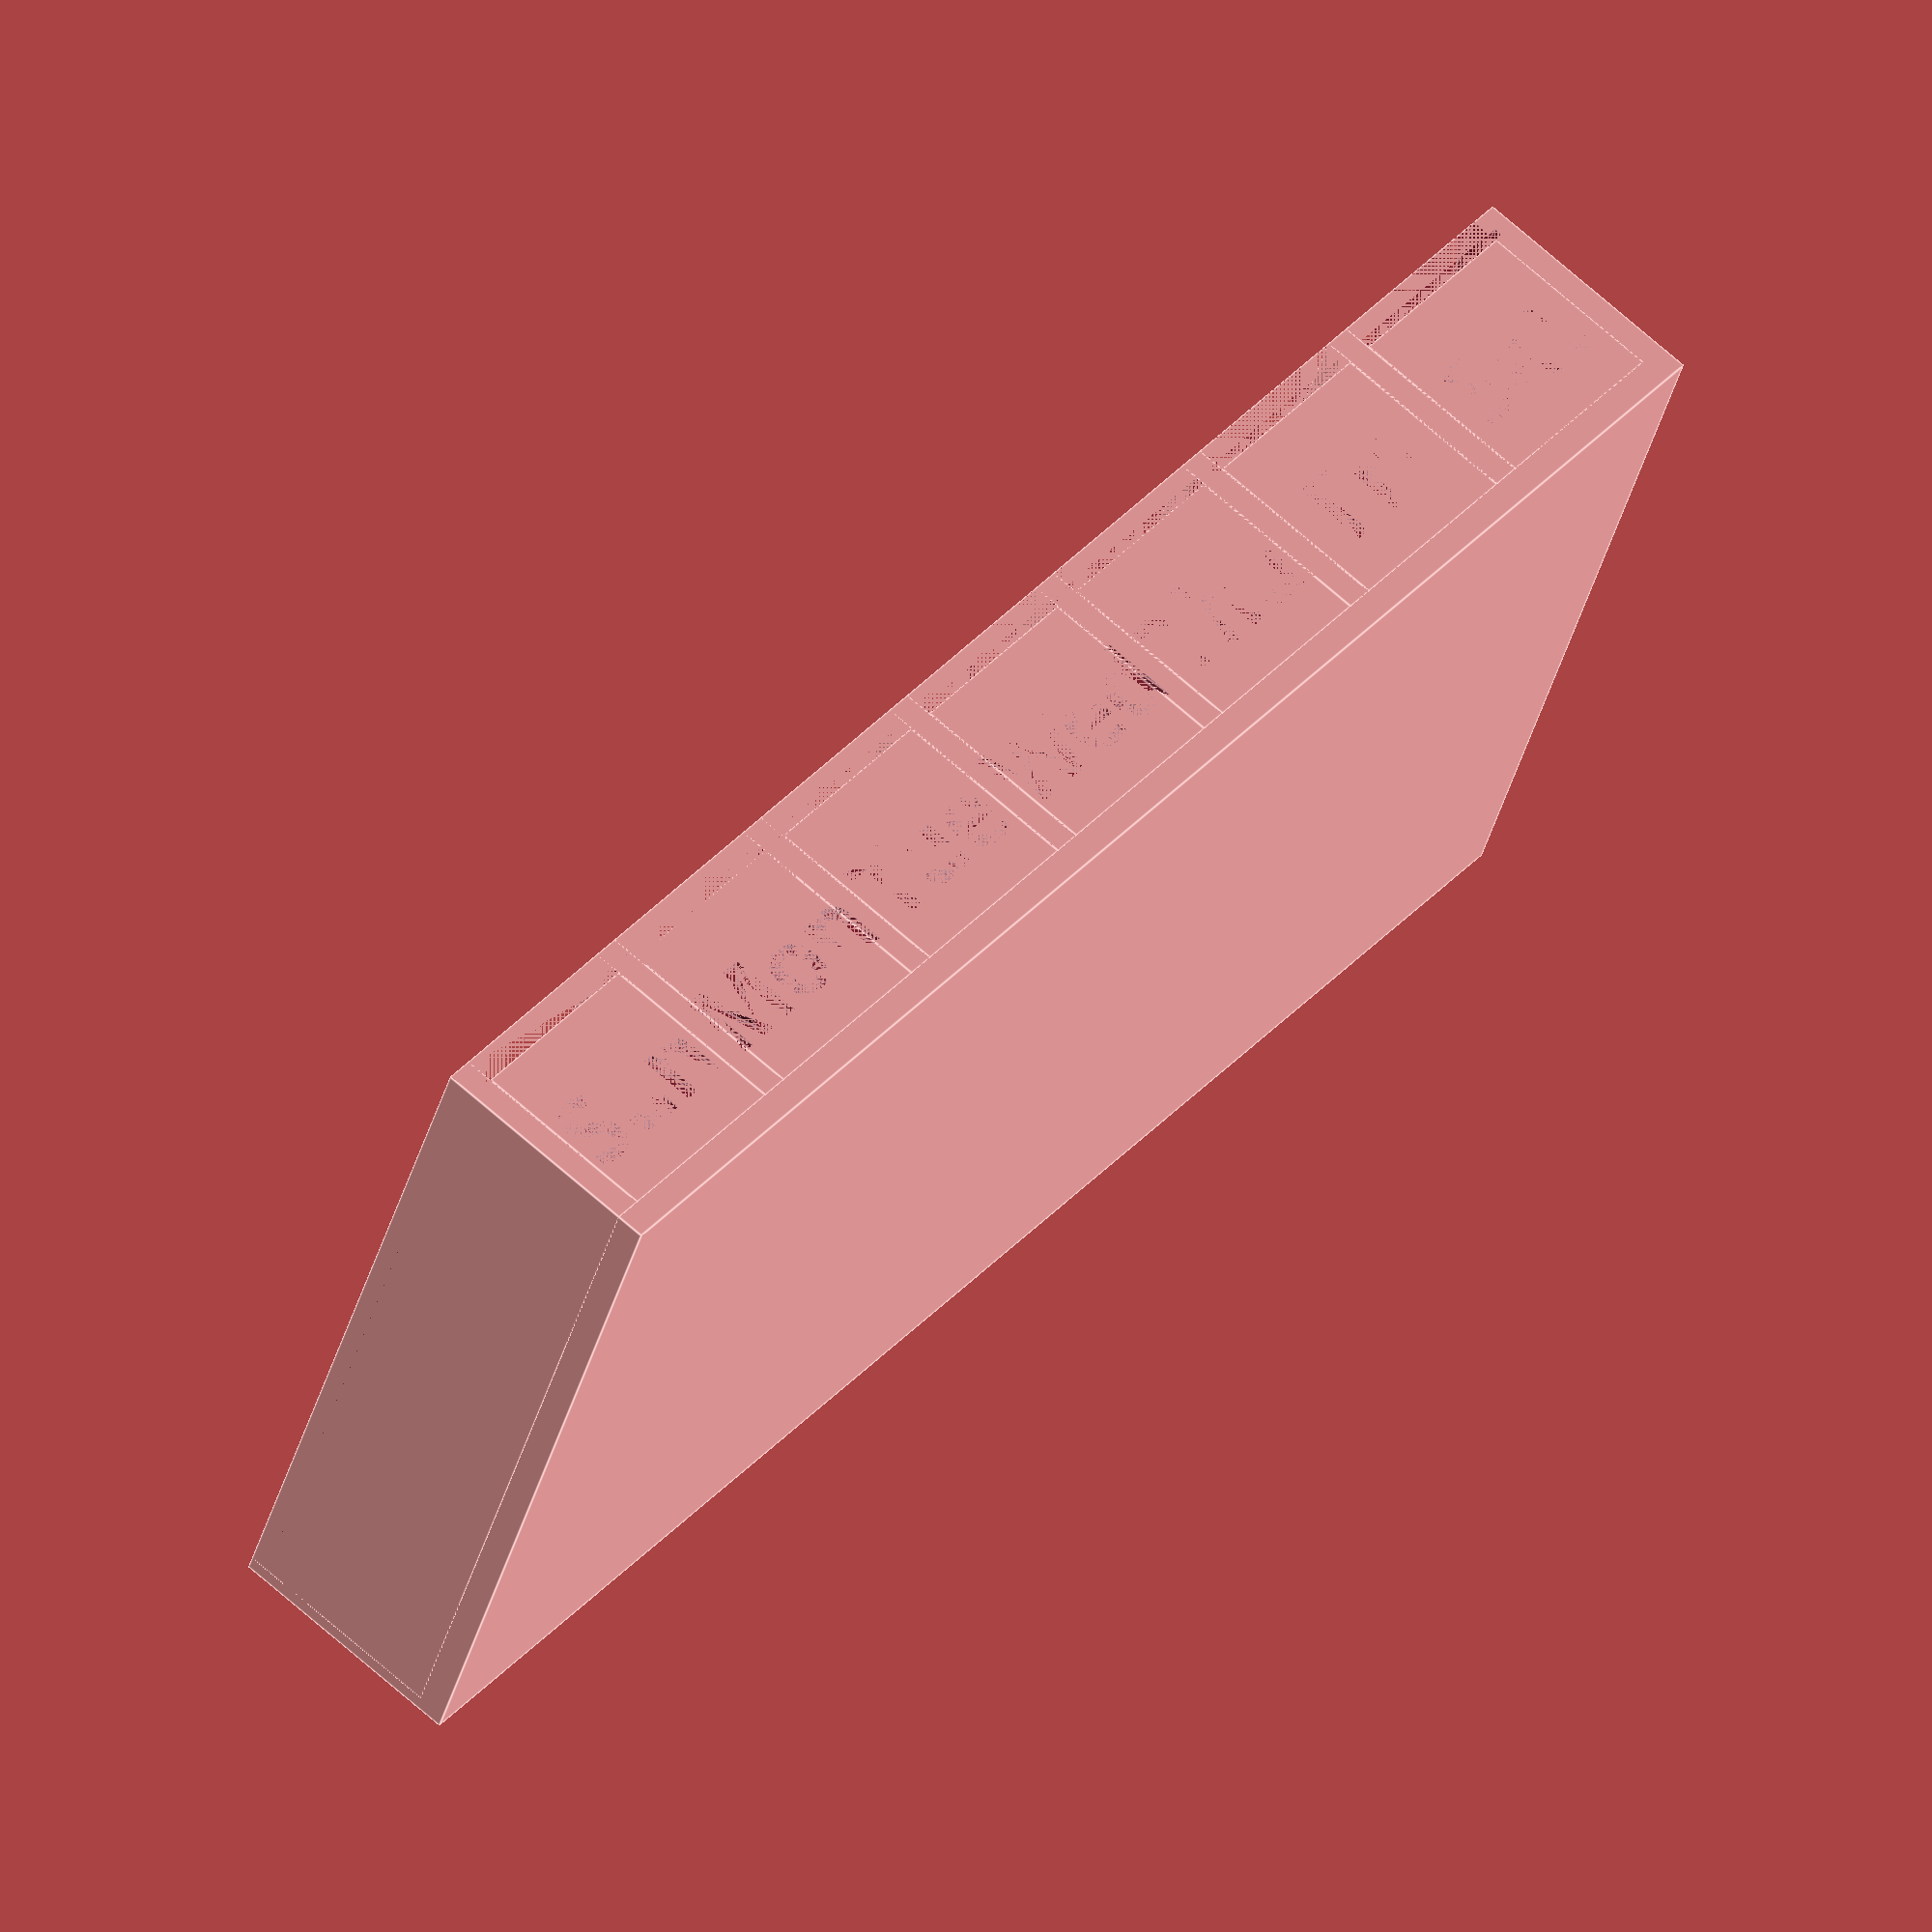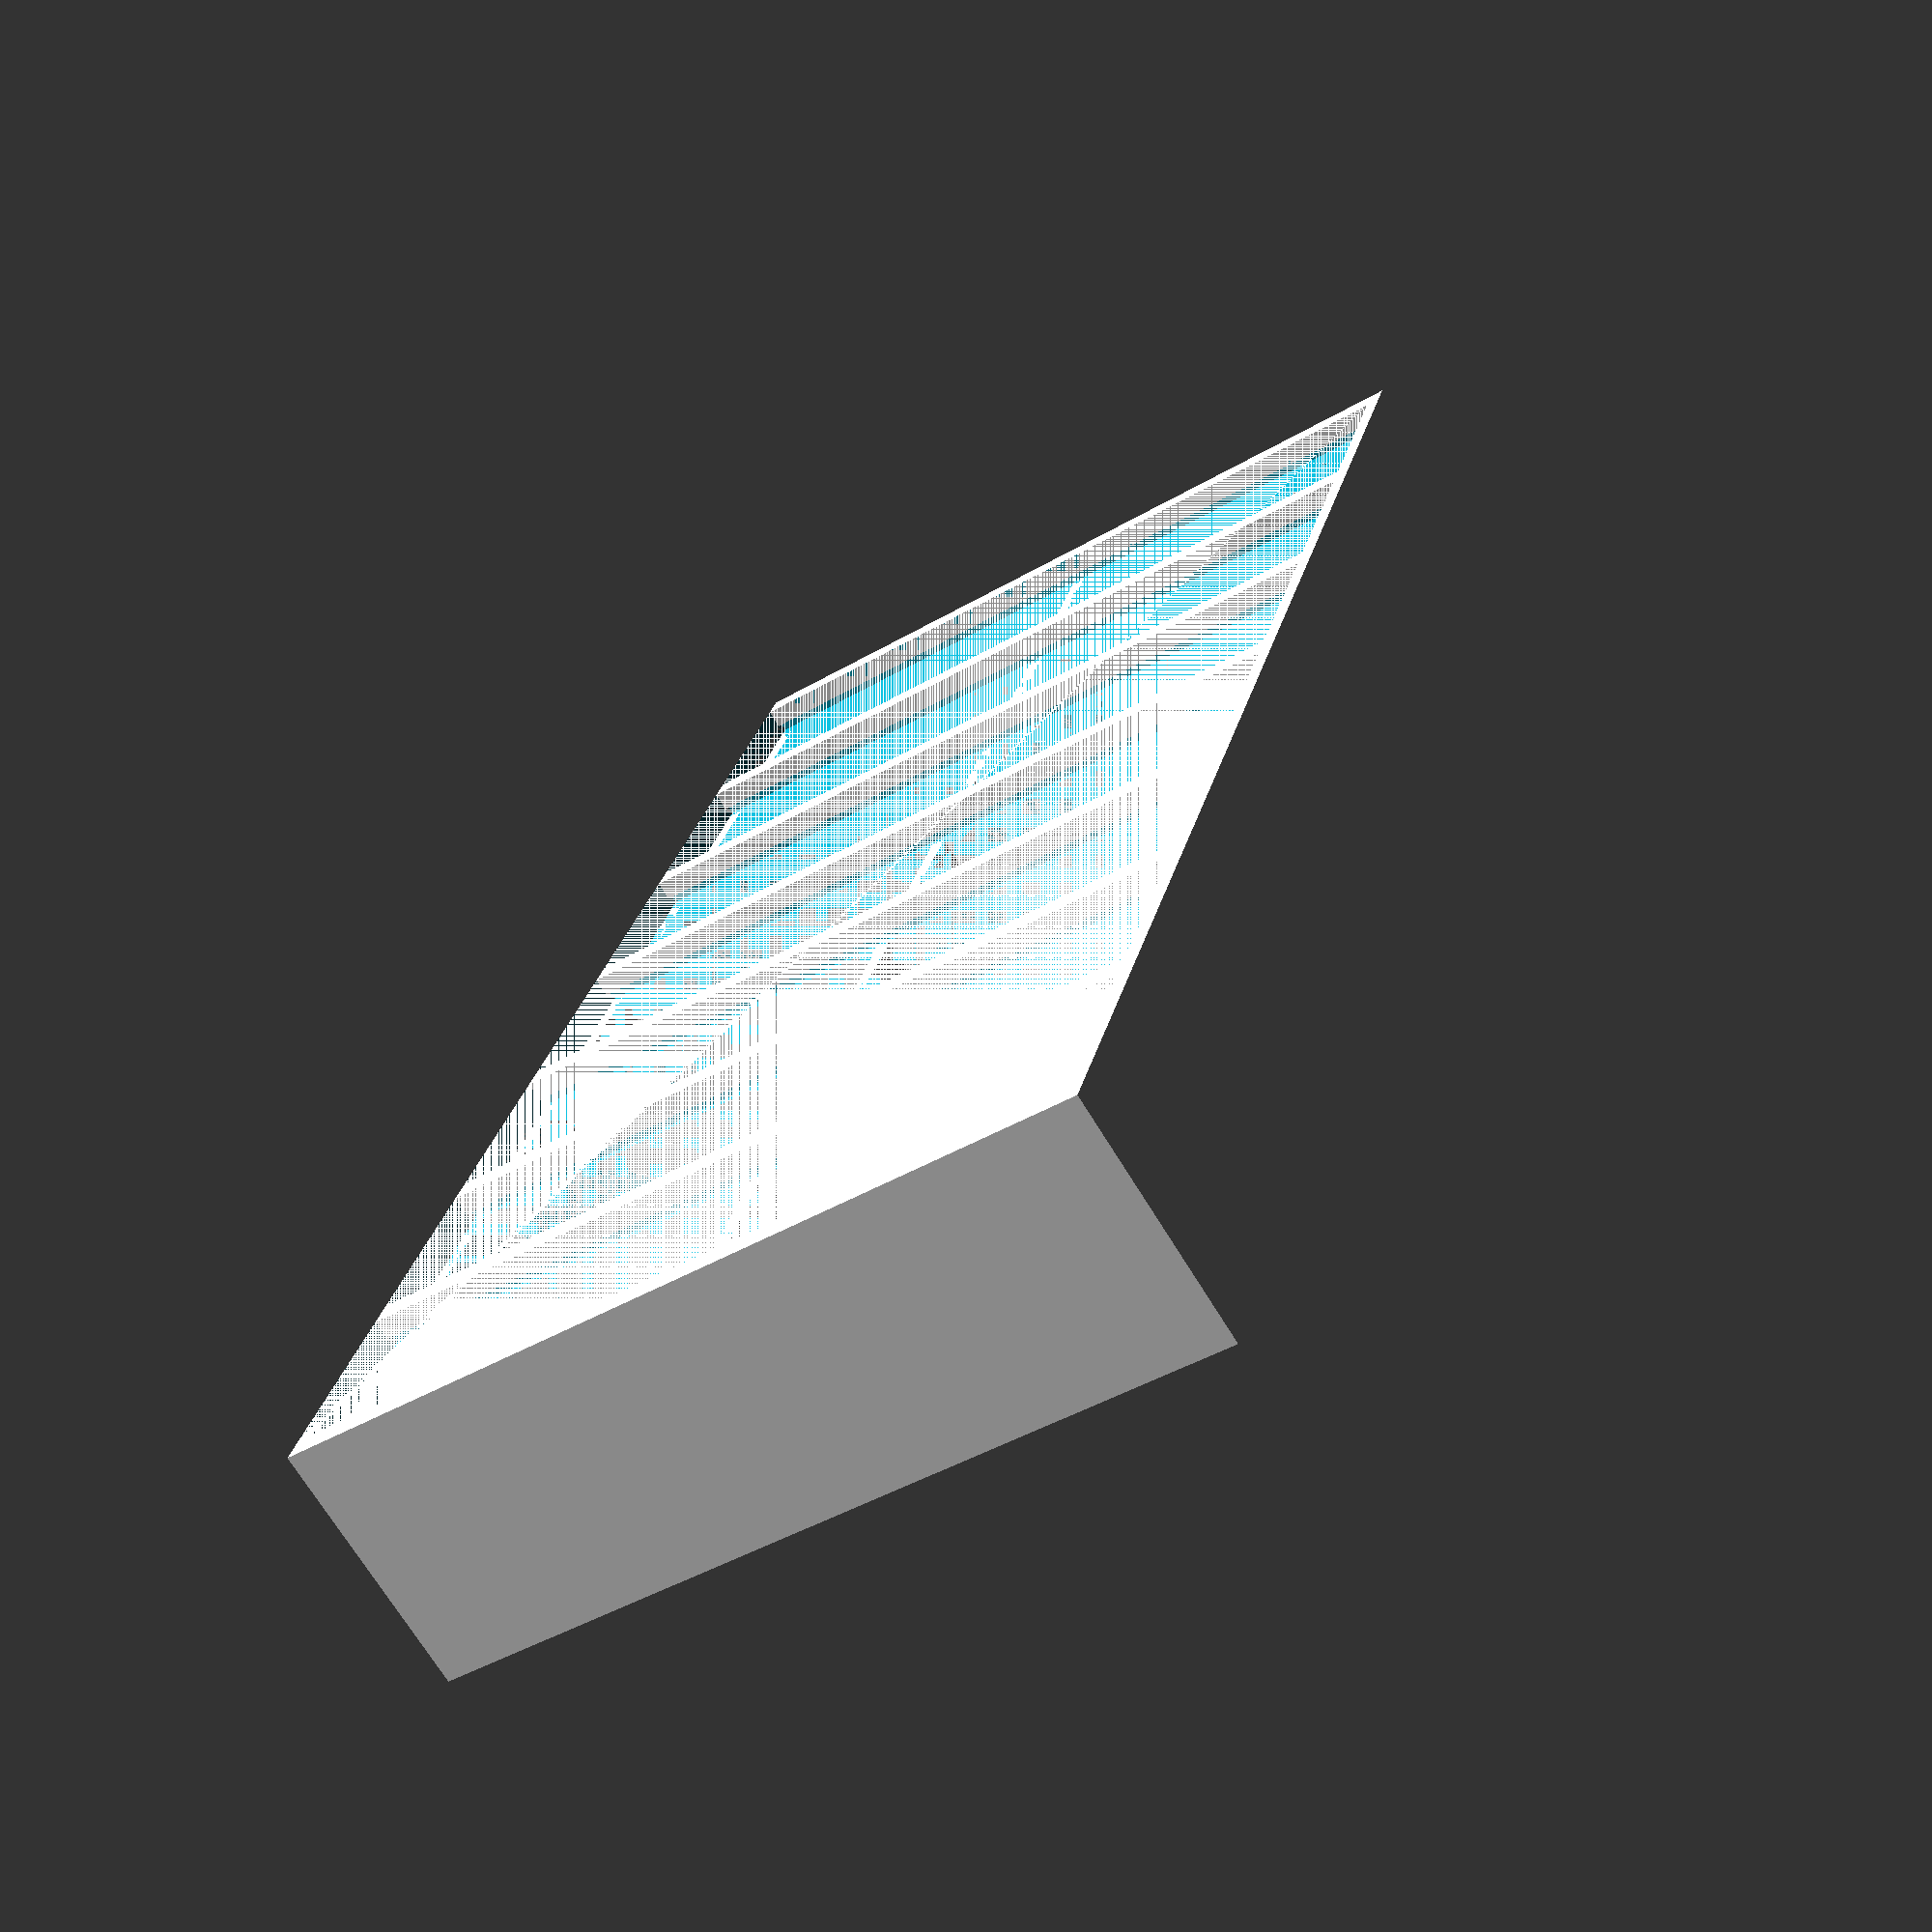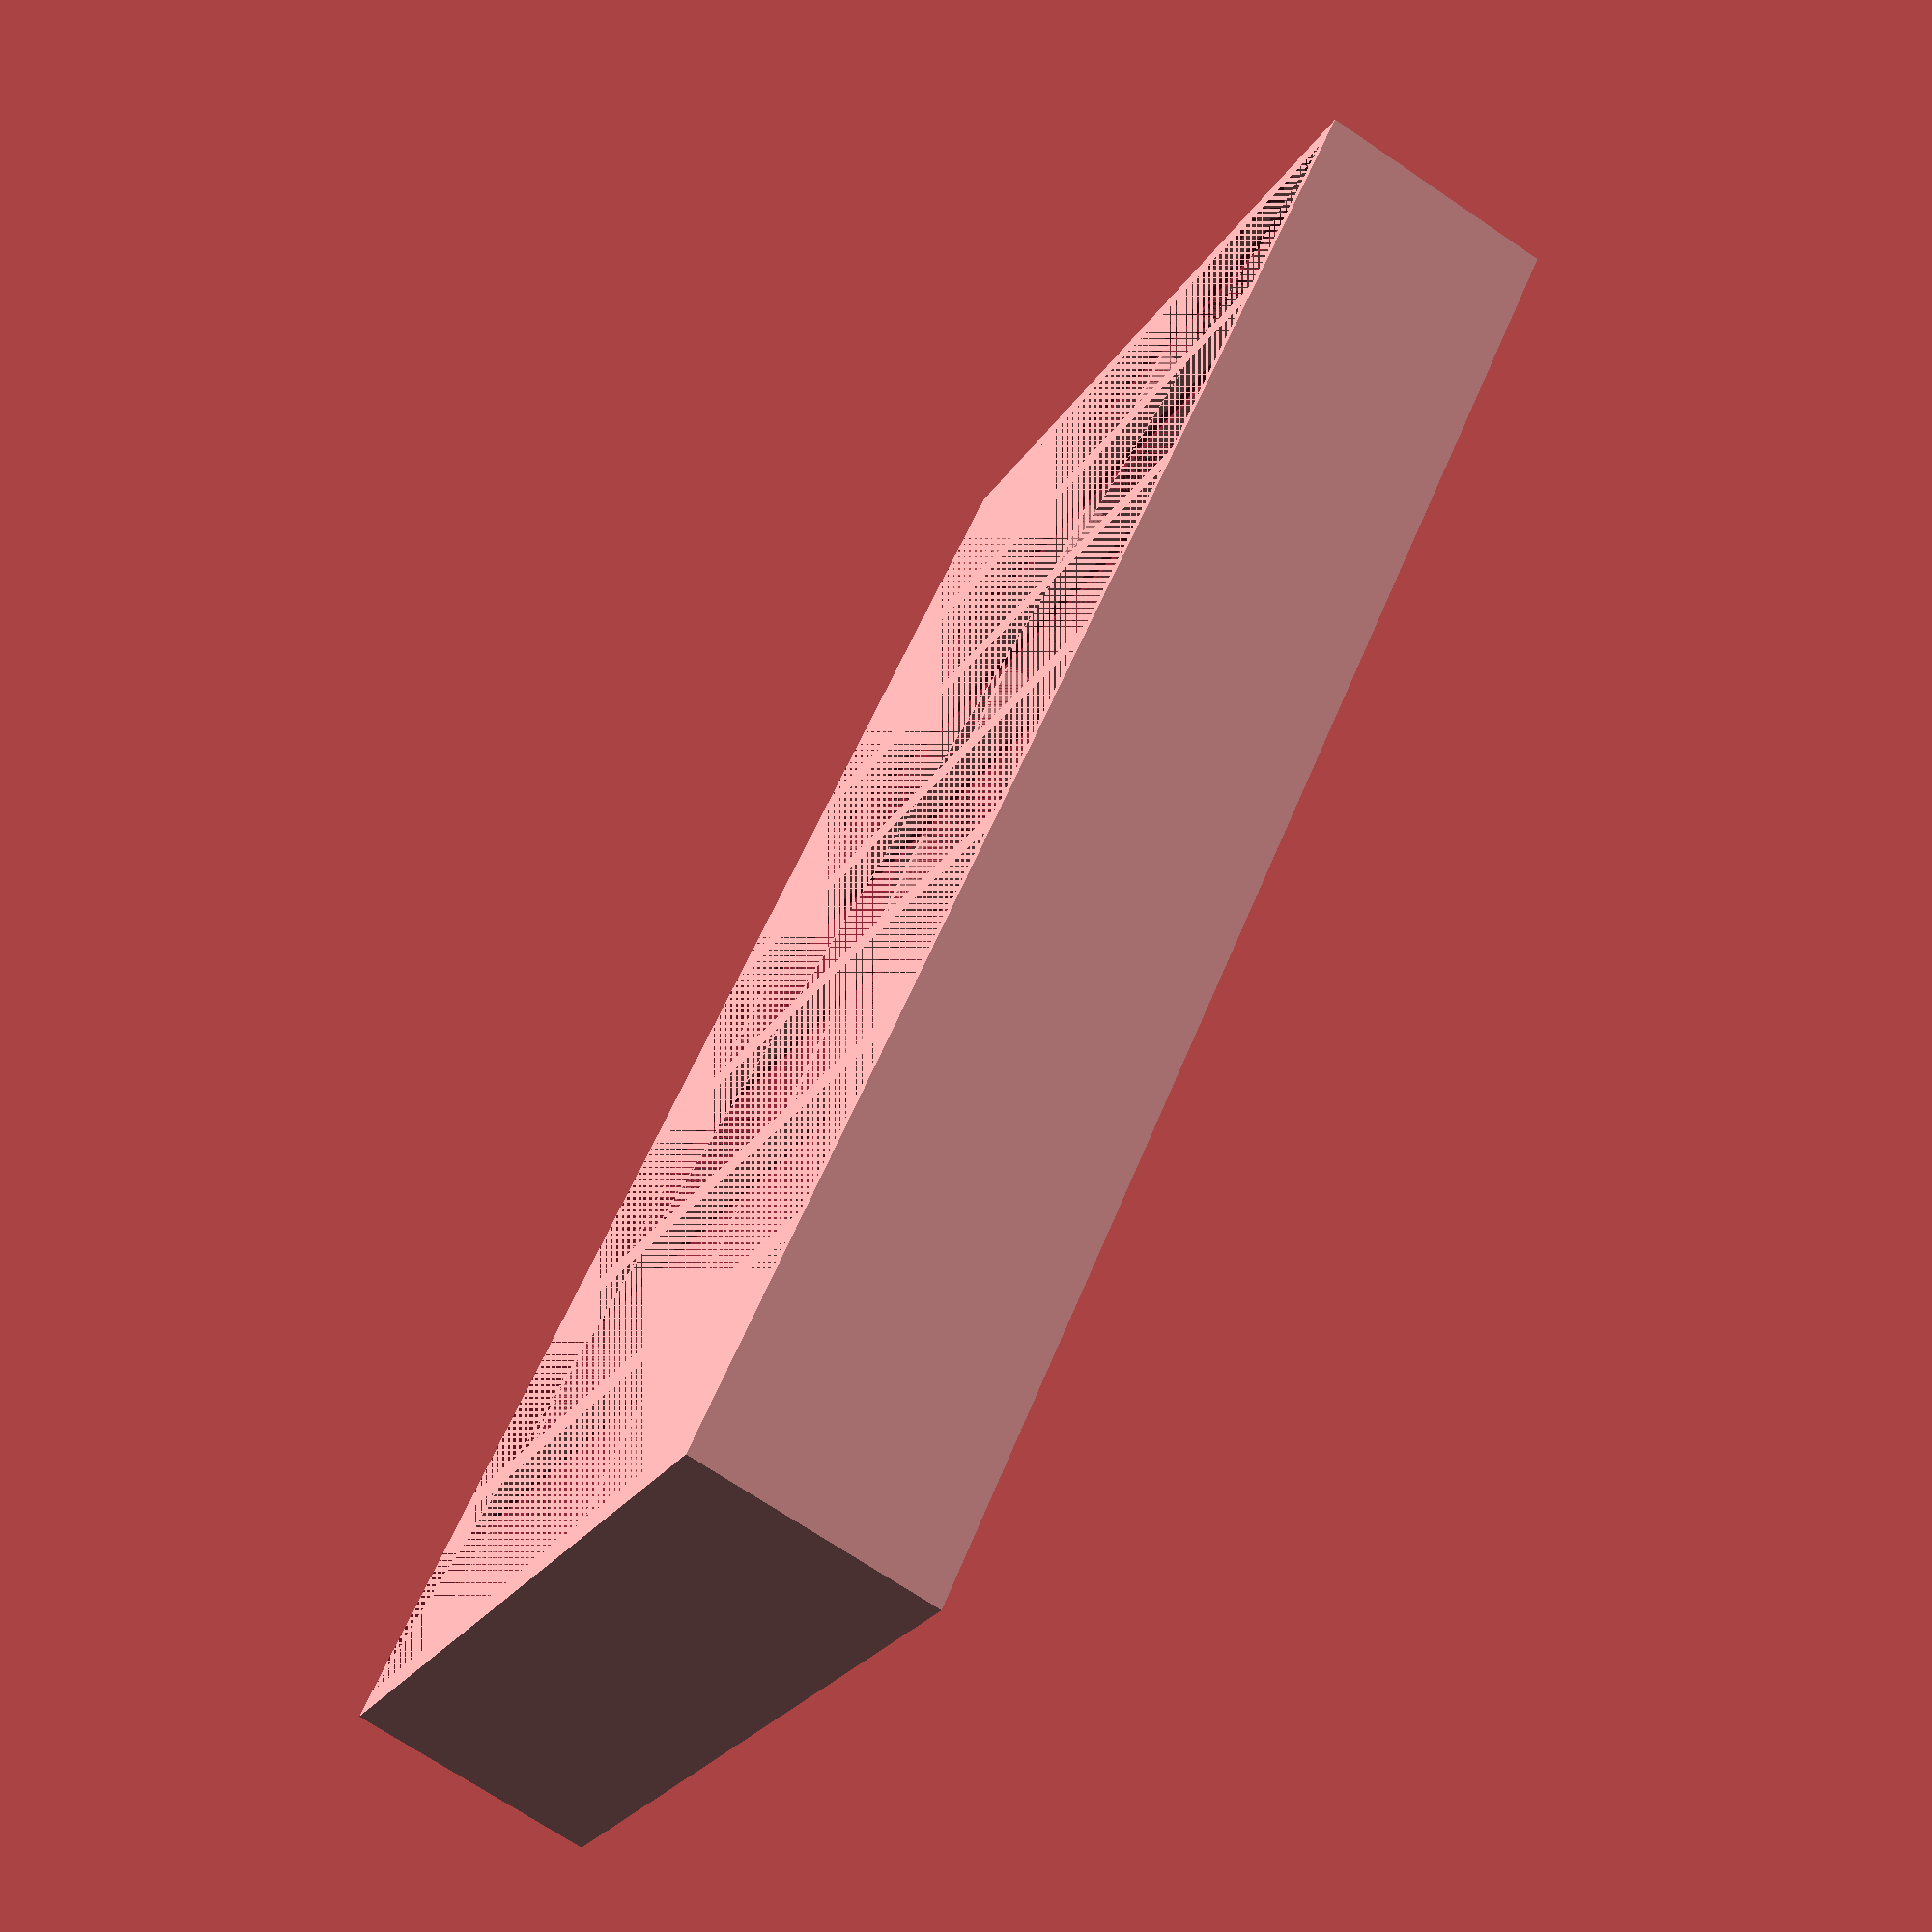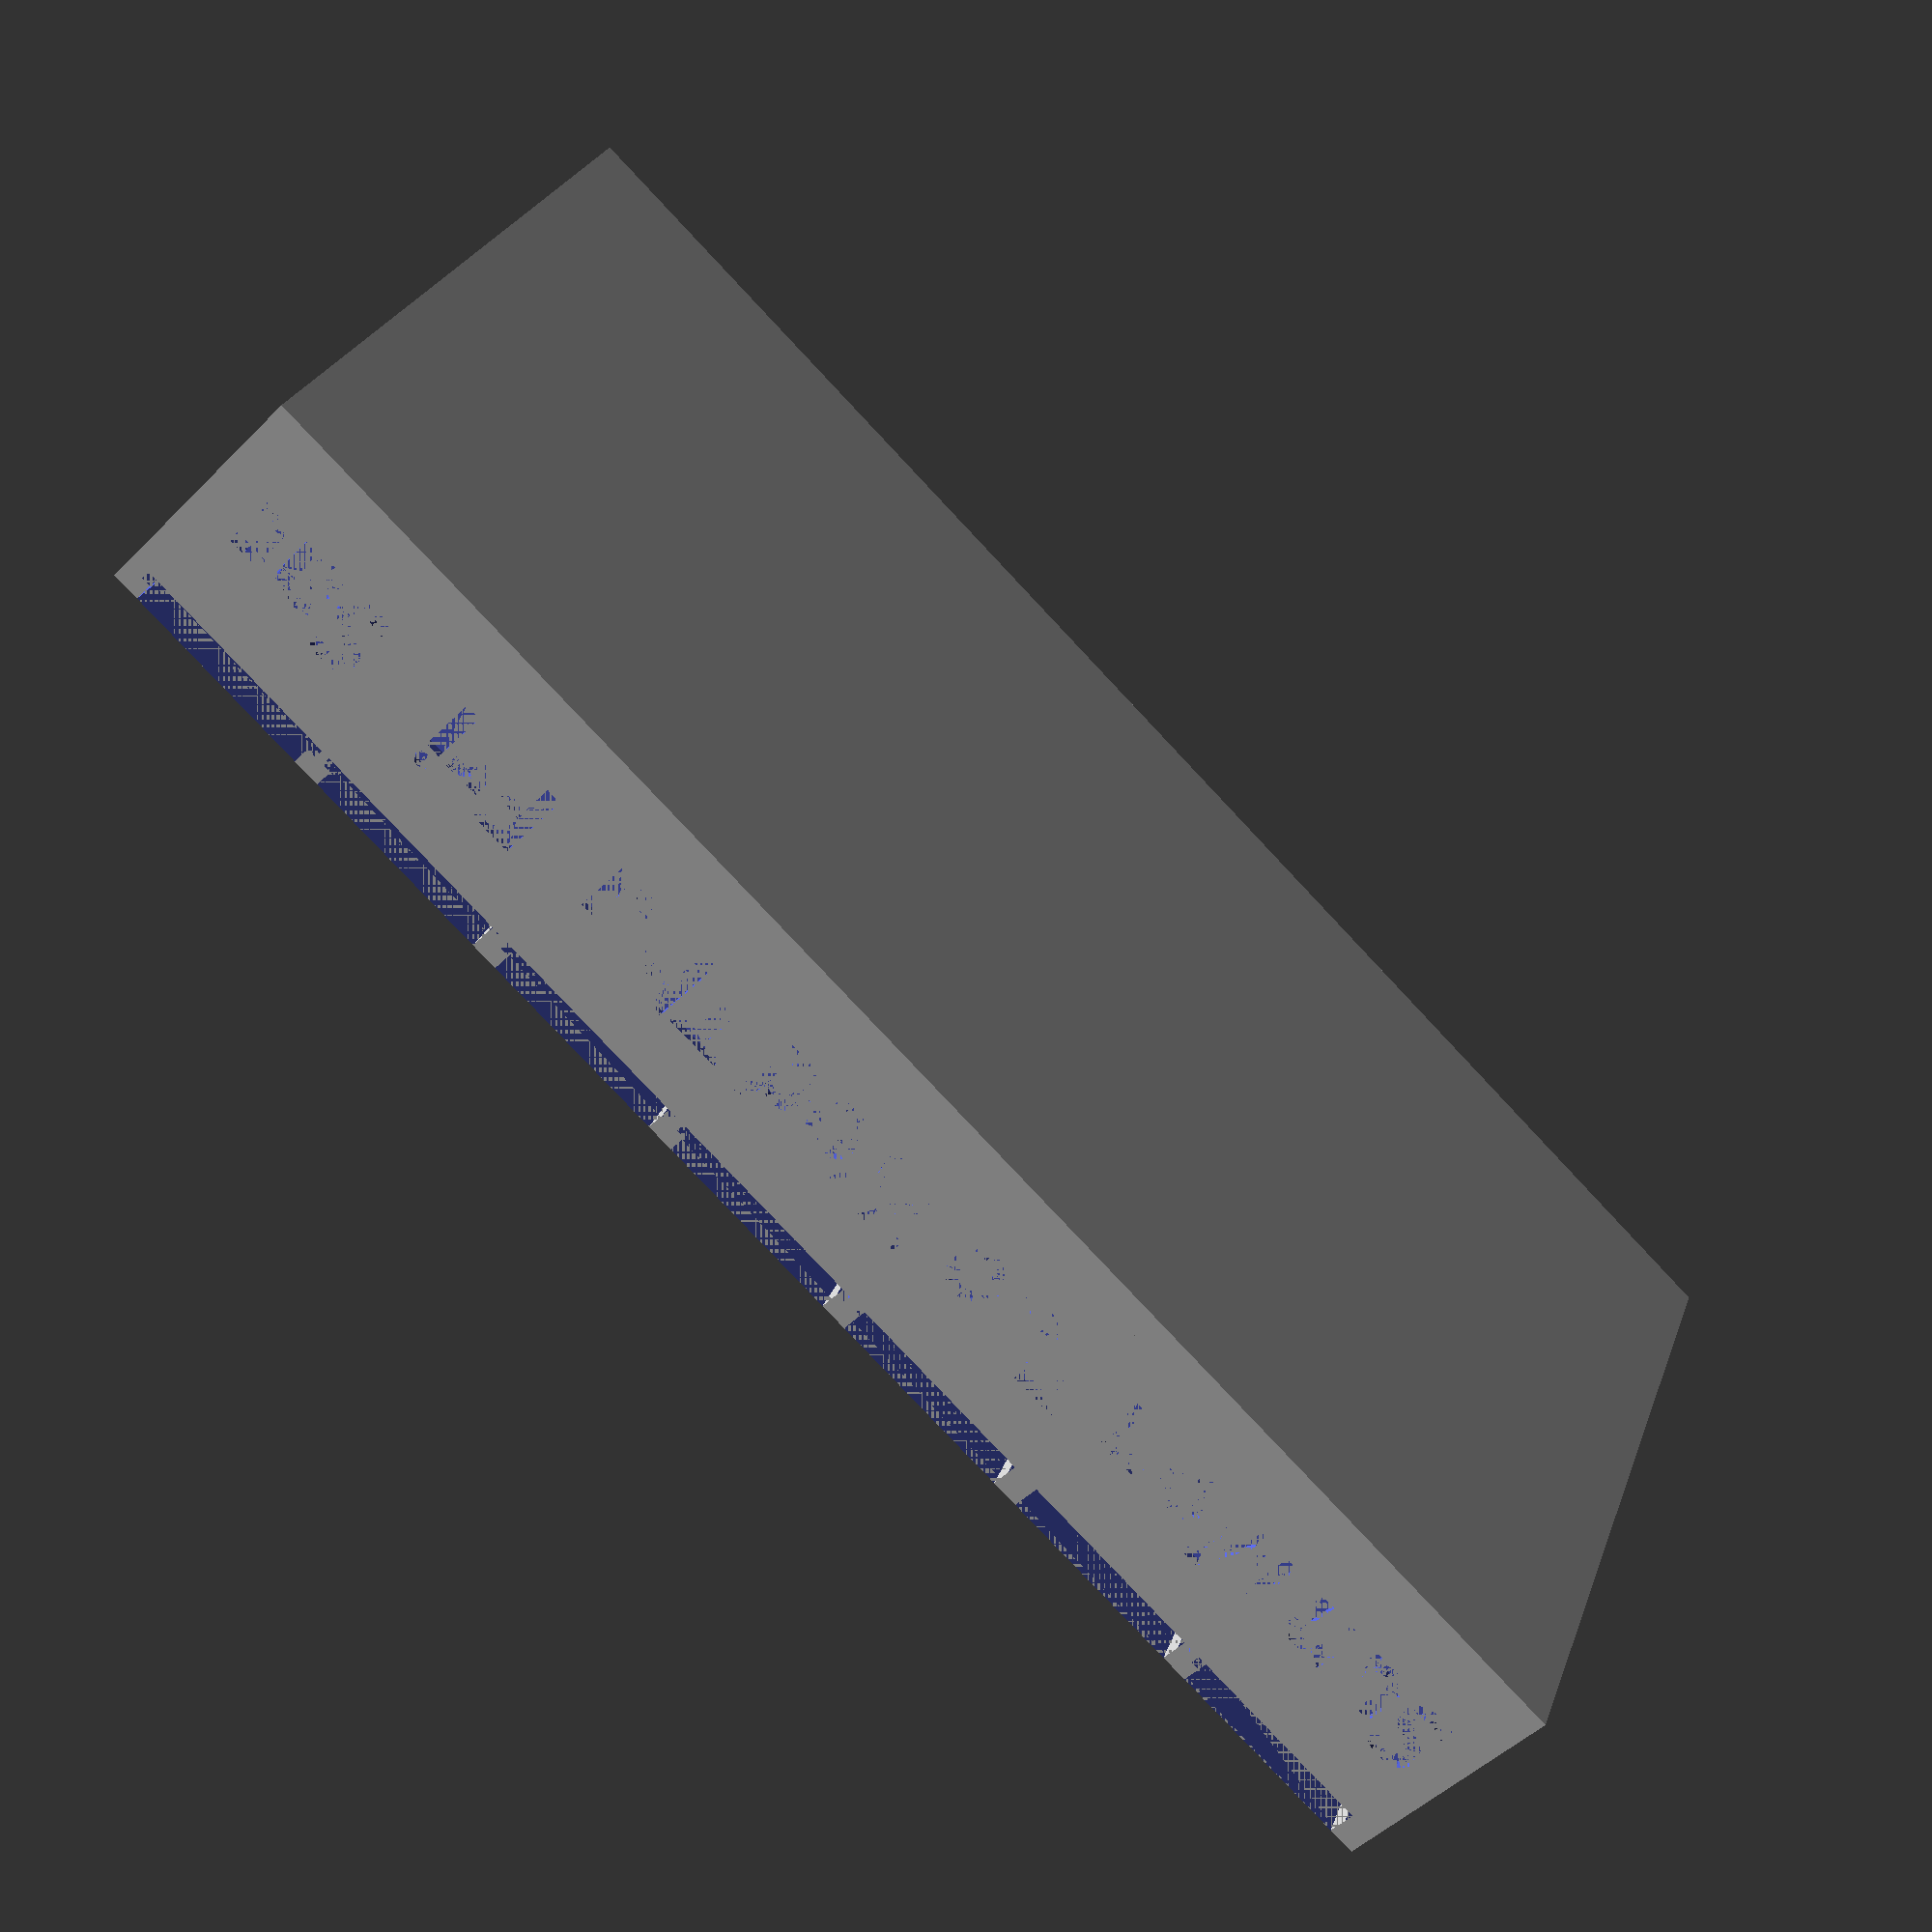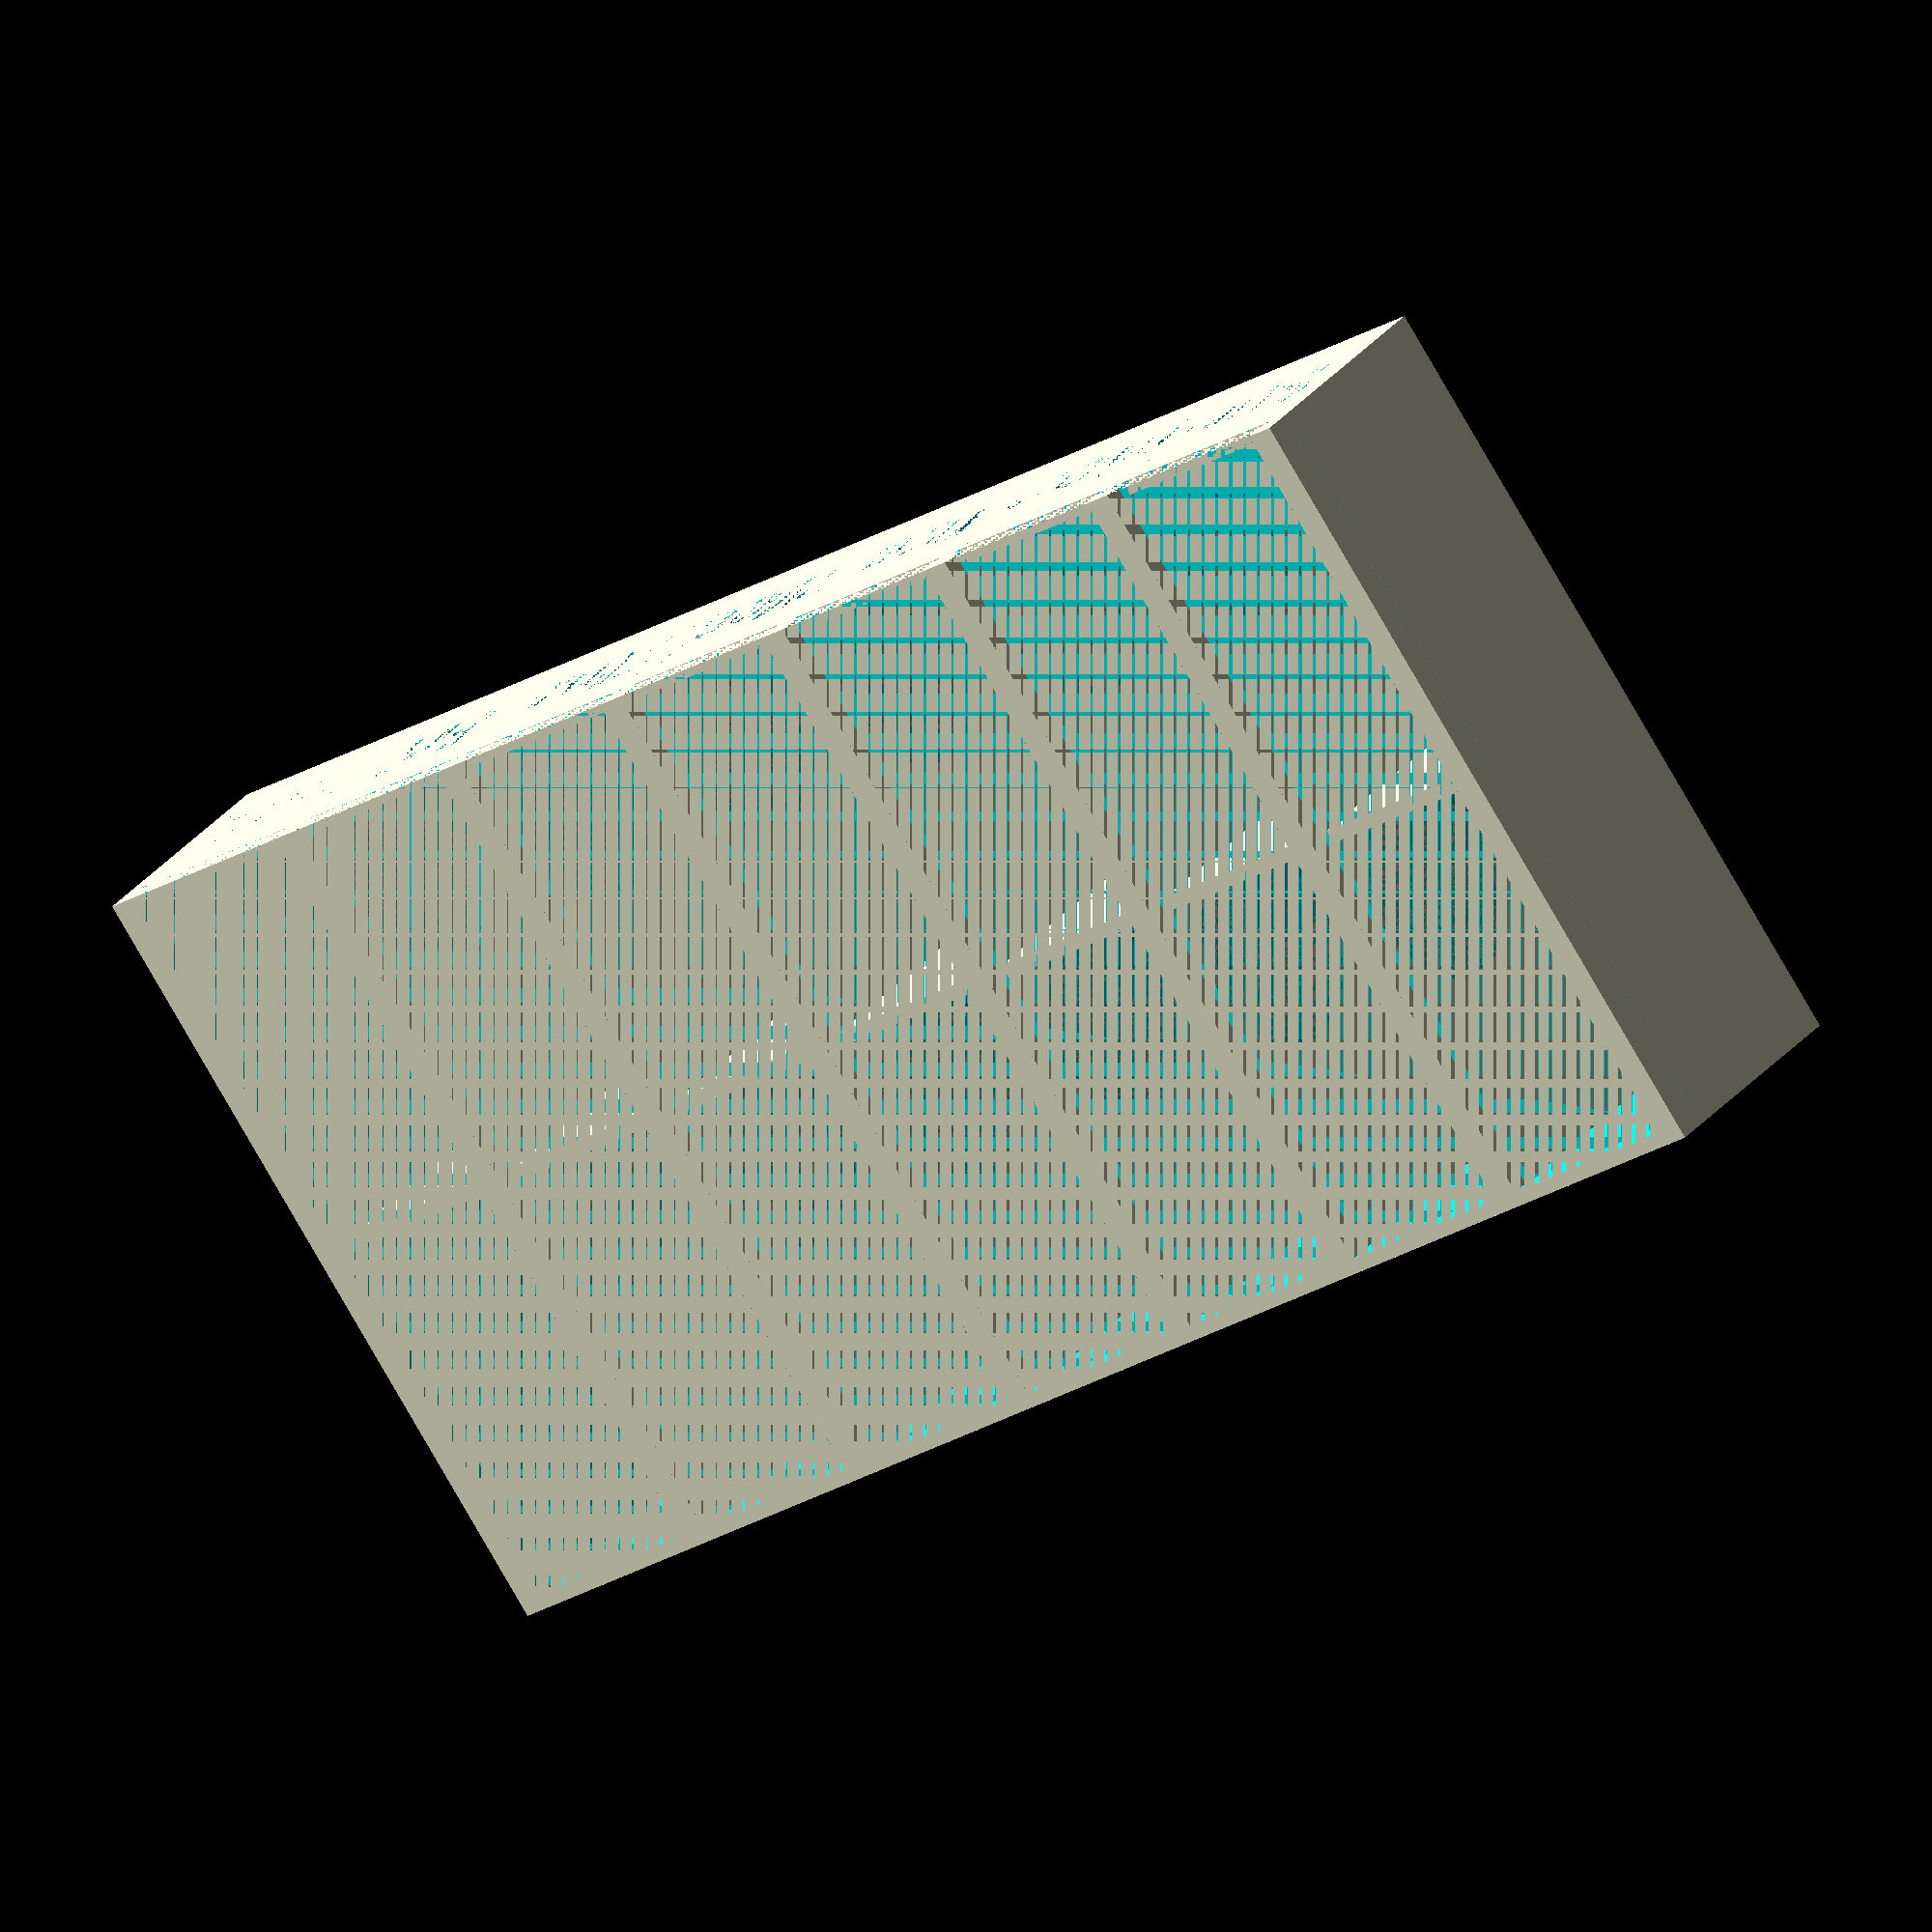
<openscad>
/*
    This work, "Customizable (Multi-) Day Pillbox" (https://www.printables.com/model/12345-customizable-multi-day-pillbox),
    is adapted from "Customizable Pill Dosette Box" (https://www.printables.com/model/70577-customizable-pill-dosette-box)
    by @einarjh (https://www.printables.com/@einarjh_110431),
    used under CC-BY-SA 4.0 (https://creativecommons.org/licenses/by-sa/4.0/).
    
    "Customizable (Multi-) Day Pillbox" (https://www.printables.com/model/12345-customizable-multi-day-pillbox)
    is licensed under CC-BY-SA 4.0 (https://creativecommons.org/licenses/by-sa/4.0/)
    by Niels Ganser (https://www.printables.com/@niels_1017960).
*/

/*
    Modify the below parameters to customize your pillbox.
*/

// How many days should your pillbox contain?
days = 7;

// How many chambers should each day have? In other words: how many "portions" of pills
// are taken per day.
chambers = 2;

// The inner dimensions of each chamber (remember: each day has multiple chambers), in mm.
chamberWidth = 21;
chamberHeight = 20;
chamberLength = 40;

// The thickness of thin walls. Thin walls are those seperating the chambers within a day, as
// well as the north and south facing outer walls.
thinWall = 1.5;

// The thickness of thick walls. Thick walls are those separating the days as well as the east and
// west facing outer walls. Thick walls must be able to contain the lidChannel.
thickWall = 3;

// The channel to cut out from the thick walls to accomodate the sliding lids.
lidChannel = 1;

// The names of the weekdays to engrave into the front of the pillbox.
//
// If you modify your pillbox to contain less than 7 days, only the first X names will be picked.
// Modify the below list accordingly if, for example, you want to print only a Sat–Sun.
dayNames = ["Sun", "Mon", "Tue", "Wed", "Thu", "Fri", "Sat"];

/*
    This concludes the safe-ish to edit portion of the file. Proceed with caution.
*/

difference() {
    union() {
        outerBox();
        days();
    } 
                
    for(dayIdx = [1:days]) {
        translate([
            thickWall + (chamberWidth + thickWall) * (dayIdx - 1) + chamberWidth / 2,
            (chamberLength * chambers) + (thinWall * chambers) + thinWall -1,
            (chamberHeight / 2) - 2
        ])
        rotate([90, 0, 180])
        linear_extrude(height=1) {
            text(dayNames[days - dayIdx], font = "sans-serif:style=Bold", halign="center", size = 8);
        }
    }
}

module chamber(chamberIdx) {
    union()  {
        // Separator between chambers.
        translate([
            0,
            thinWall + (chamberLength * chamberIdx) + (thinWall * (chamberIdx - 1)),
            thickWall
        ])
        cube([chamberWidth, thinWall, chamberHeight]);
        
        // Slope (to ease sliding out pills).
        translate([
            0,
            thinWall + (chamberLength * chamberIdx) + (thinWall * (chamberIdx - 1)),
            thickWall
        ]) slope();
    }
}

module chambers() {
    for(chamberIdx = [1:chambers]) {
        chamber(chamberIdx);
    }
}

module days() {
    for(dayIdx = [1:days]) {
        day(dayIdx);
    }
}

module day(dayIdx) {
    union()  {
        difference() {
            // Separator between days.
            translate([
                thickWall + (chamberWidth * dayIdx) + (thickWall * (dayIdx - 1)),
                thinWall ,
                thickWall
            ])
            cube([
                thickWall,
                (chamberLength * chambers) + (thinWall * chambers),
                chamberHeight + thickWall
            ]);
                
            // Lid channels.
            translate([
                (thickWall - lidChannel) + (chamberWidth * (dayIdx - 1)) + (thickWall * (dayIdx - 1)),
                thinWall,
                chamberHeight + thickWall
            ])
            cube([
                chamberWidth + (lidChannel * 2),
                (chamberLength * chambers) + (thinWall * chambers),
                lidChannel
            ]);
            translate([
                (thickWall - lidChannel) + (chamberWidth * dayIdx) + (thickWall * dayIdx),
                thinWall,
                chamberHeight + thickWall
            ])
            cube([
                chamberWidth + (lidChannel * 2),
                (chamberLength * chambers )+ (thinWall * chambers),
                lidChannel
            ]);
        }
    }
        
    // Individual pill chambers.
    translate([
        thickWall + (chamberWidth * (dayIdx - 1)) + (thickWall * (dayIdx - 1)),
        0,
        0
    ])
    chambers();
}

module outerBox() {
    difference() {
        // Outer box = all (inner) chambers plus inner walls plus outer walls.
        cube([
            (chamberWidth * days) + (thickWall * 2) + (thickWall * (days - 1)),
            (chamberLength  * chambers) + (thinWall * 2)  + (thinWall * (chambers - 1)),
            chamberHeight + (thickWall *2)
        ]);
        
        // Inner box except for lid.
        translate([thickWall, thinWall, thickWall])
        cube([
            (chamberWidth * days) + (thickWall * (days - 1)),
            (chamberLength  * chambers) + (thinWall * (chambers - 1)),
            chamberHeight
        ]);
        
        // Lid top.
        translate([thickWall, thinWall, chamberHeight + thickWall])
        cube([
            (chamberWidth * days) + (thickWall * (days - 1)),
            (chamberLength  * chambers) + (thinWall * chambers),
            thickWall
        ]);
        
        // Lid channels.
        translate([thickWall - lidChannel, thinWall, chamberHeight + thickWall])
        cube([
            (chamberWidth * days) + (thickWall * (days - 1)) + (lidChannel * 2),
            (chamberLength  * chambers) + (thinWall * chambers),
            lidChannel
        ]);
    }
}

module slope() {
    translate([0, -chamberHeight / 2, 0])
    difference() {
        cube([chamberWidth, chamberHeight / 2, chamberHeight / 2]);
        translate([0, 0, chamberHeight / 2])
        rotate([90, 90, 90])
        cylinder(d1 = chamberHeight, d2 = chamberHeight, h = chamberWidth, $fn = 100);
    }
}
</openscad>
<views>
elev=111.1 azim=158.6 roll=48.3 proj=o view=edges
elev=71.1 azim=285.0 roll=31.5 proj=p view=wireframe
elev=251.0 azim=130.2 roll=124.1 proj=p view=solid
elev=48.1 azim=157.1 roll=138.0 proj=p view=wireframe
elev=329.0 azim=324.0 roll=31.8 proj=o view=solid
</views>
